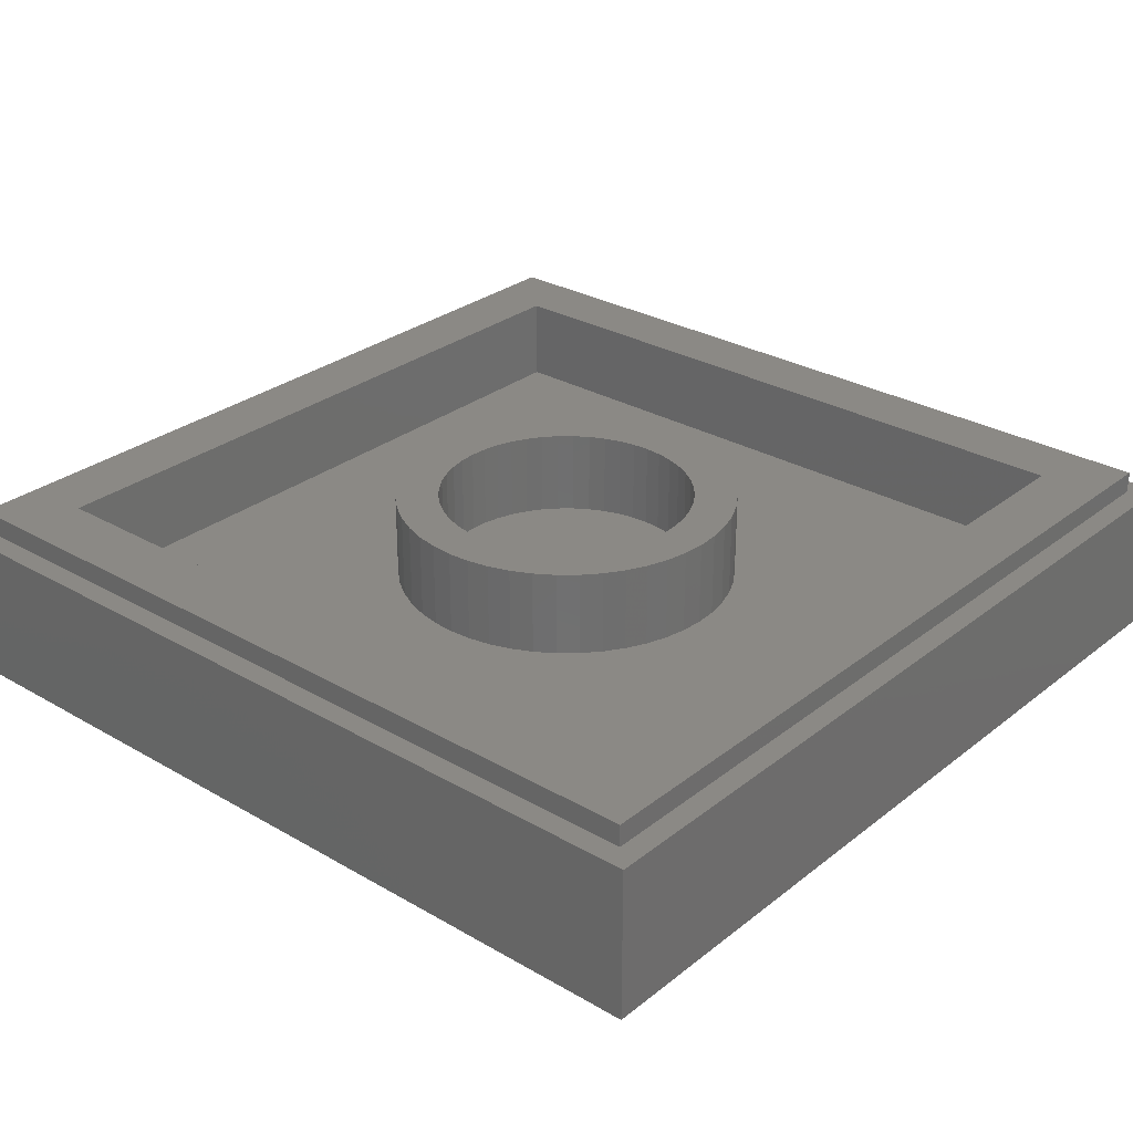
<metadata>
{"format":"stl","ext":"stl","renderer":"f3d","projection":"perspective","resolution":1024,"background":"white","views":[{"elev":29.0,"azim":-49.2,"up":"+Y"}]}
</metadata>
<code>
# stl→obj: 454 verts, 900 faces
v -8 2.8 8
v -8 0 8
v 8 0 8
v 8 2.8 8
v -8 2.8 -8
v -8 0 -8
v 8 2.8 -8
v 8 0 -8
v -7.6 3.2 7.6
v -7.6 2.8 7.6
v 7.6 2.8 7.6
v 7.6 3.2 7.6
v -7.6 3.2 -7.6
v -7.6 2.8 -7.6
v 7.6 3.2 -7.6
v 7.6 2.8 -7.6
v -6.4 3.2 6.4
v 6.4 1.6 6.4
v -6.4 1.6 6.4
v 6.4 3.2 6.4
v -6.4 3.2 -6.4
v -6.4 1.6 -6.4
v 6.4 3.2 -6.4
v 6.4 1.6 -6.4
v 2.379 3.2 0.3132
v 2.4 3.2 0
v 2.4 1.6 0
v 2.379 1.6 0.3132
v 2.318 3.2 0.6211
v 2.318 1.6 0.6211
v 2.217 3.2 0.9185
v 2.217 1.6 0.9185
v 2.078 3.2 1.2
v 2.078 1.6 1.2
v 1.904 3.2 1.461
v 1.904 1.6 1.461
v 1.697 3.2 1.697
v 1.697 1.6 1.697
v 1.461 3.2 1.904
v 1.461 1.6 1.904
v 1.2 3.2 2.078
v 1.2 1.6 2.078
v 0.9185 3.2 2.217
v 0.9185 1.6 2.217
v 0.6211 3.2 2.318
v 0.6211 1.6 2.318
v 0.3132 3.2 2.379
v 0.3132 1.6 2.379
v 0 3.2 2.4
v 0 1.6 2.4
v -0.3132 3.2 2.379
v -0.3132 1.6 2.379
v -0.6211 3.2 2.318
v -0.6211 1.6 2.318
v -0.9185 3.2 2.217
v -0.9185 1.6 2.217
v -1.2 3.2 2.078
v -1.2 1.6 2.078
v -1.461 3.2 1.904
v -1.461 1.6 1.904
v -1.697 3.2 1.697
v -1.697 1.6 1.697
v -1.904 3.2 1.461
v -1.904 1.6 1.461
v -2.078 3.2 1.2
v -2.078 1.6 1.2
v -2.217 3.2 0.9185
v -2.217 1.6 0.9185
v -2.318 3.2 0.6211
v -2.318 1.6 0.6211
v -2.379 3.2 0.3132
v -2.379 1.6 0.3132
v -2.4 3.2 0
v -2.4 1.6 0
v -2.379 3.2 -0.3132
v -2.379 1.6 -0.3132
v -2.318 3.2 -0.6211
v -2.318 1.6 -0.6211
v -2.217 3.2 -0.9185
v -2.217 1.6 -0.9185
v -2.078 3.2 -1.2
v -2.078 1.6 -1.2
v -1.904 3.2 -1.461
v -1.904 1.6 -1.461
v -1.697 3.2 -1.697
v -1.697 1.6 -1.697
v -1.461 3.2 -1.904
v -1.461 1.6 -1.904
v -1.2 3.2 -2.078
v -1.2 1.6 -2.078
v -0.9185 3.2 -2.217
v -0.9185 1.6 -2.217
v -0.6211 3.2 -2.318
v -0.6211 1.6 -2.318
v -0.3132 3.2 -2.379
v -0.3132 1.6 -2.379
v 0 3.2 -2.4
v 0 1.6 -2.4
v 0.3132 3.2 -2.379
v 0.3132 1.6 -2.379
v 0.6211 3.2 -2.318
v 0.6211 1.6 -2.318
v 0.9185 3.2 -2.217
v 0.9185 1.6 -2.217
v 1.2 3.2 -2.078
v 1.2 1.6 -2.078
v 1.461 3.2 -1.904
v 1.461 1.6 -1.904
v 1.697 3.2 -1.697
v 1.697 1.6 -1.697
v 1.904 3.2 -1.461
v 1.904 1.6 -1.461
v 2.078 3.2 -1.2
v 2.078 1.6 -1.2
v 2.217 3.2 -0.9185
v 2.217 1.6 -0.9185
v 2.318 3.2 -0.6211
v 2.318 1.6 -0.6211
v 2.379 3.2 -0.3132
v 2.379 1.6 -0.3132
v 3.172 3.2 0.4176
v 3.2 1.6 0
v 3.2 3.2 0
v 3.172 1.6 0.4176
v 3.091 3.2 0.8282
v 3.091 1.6 0.8282
v 2.957 3.2 1.225
v 2.957 1.6 1.225
v 2.771 3.2 1.6
v 2.771 1.6 1.6
v 2.539 3.2 1.948
v 2.539 1.6 1.948
v 2.263 3.2 2.263
v 2.263 1.6 2.263
v 1.948 3.2 2.539
v 1.948 1.6 2.539
v 1.6 3.2 2.771
v 1.6 1.6 2.771
v 1.225 3.2 2.957
v 1.225 1.6 2.957
v 0.8282 3.2 3.091
v 0.8282 1.6 3.091
v 0.4176 3.2 3.172
v 0.4176 1.6 3.172
v 0 3.2 3.2
v 0 1.6 3.2
v -0.4176 3.2 3.172
v -0.4176 1.6 3.172
v -0.8282 3.2 3.091
v -0.8282 1.6 3.091
v -1.225 3.2 2.957
v -1.225 1.6 2.957
v -1.6 3.2 2.771
v -1.6 1.6 2.771
v -1.948 3.2 2.539
v -1.948 1.6 2.539
v -2.263 3.2 2.263
v -2.263 1.6 2.263
v -2.539 3.2 1.948
v -2.539 1.6 1.948
v -2.771 3.2 1.6
v -2.771 1.6 1.6
v -2.957 3.2 1.225
v -2.957 1.6 1.225
v -3.091 3.2 0.8282
v -3.091 1.6 0.8282
v -3.172 3.2 0.4176
v -3.172 1.6 0.4176
v -3.2 3.2 0
v -3.2 1.6 0
v -3.172 3.2 -0.4176
v -3.172 1.6 -0.4176
v -3.091 3.2 -0.8282
v -3.091 1.6 -0.8282
v -2.957 3.2 -1.225
v -2.957 1.6 -1.225
v -2.771 3.2 -1.6
v -2.771 1.6 -1.6
v -2.539 3.2 -1.948
v -2.539 1.6 -1.948
v -2.263 3.2 -2.263
v -2.263 1.6 -2.263
v -1.948 3.2 -2.539
v -1.948 1.6 -2.539
v -1.6 3.2 -2.771
v -1.6 1.6 -2.771
v -1.225 3.2 -2.957
v -1.225 1.6 -2.957
v -0.8282 3.2 -3.091
v -0.8282 1.6 -3.091
v -0.4176 3.2 -3.172
v -0.4176 1.6 -3.172
v 0 3.2 -3.2
v 0 1.6 -3.2
v 0.4176 3.2 -3.172
v 0.4176 1.6 -3.172
v 0.8282 3.2 -3.091
v 0.8282 1.6 -3.091
v 1.225 3.2 -2.957
v 1.225 1.6 -2.957
v 1.6 3.2 -2.771
v 1.6 1.6 -2.771
v 1.948 3.2 -2.539
v 1.948 1.6 -2.539
v 2.263 3.2 -2.263
v 2.263 1.6 -2.263
v 2.539 3.2 -1.948
v 2.539 1.6 -1.948
v 2.771 3.2 -1.6
v 2.771 1.6 -1.6
v 2.957 3.2 -1.225
v 2.957 1.6 -1.225
v 3.091 3.2 -0.8282
v 3.091 1.6 -0.8282
v 3.172 3.2 -0.4176
v 3.172 1.6 -0.4176
v 0 1.6 0
v 3.2 1.6 3.2
v -3.2 1.6 3.2
v -3.2 1.6 -3.2
v 3.2 1.6 -3.2
v -7.48 0 1.483
v -7.48 0 -1.643
v -6.882 0 -1.524
v -6.375 0 -1.185
v -6.036 0 -0.678
v -5.917 0 -0.08
v -6.036 0 0.518
v -6.375 0 1.025
v -6.882 0 1.364
v -7.16 0 -2.01
v -6.741 0 -1.863
v -6.115 0 -1.445
v -5.697 0 -0.8187
v -5.55 0 -0.08
v -5.697 0 0.6587
v -6.115 0 1.285
v -6.741 0 1.703
v -7.2 0 1.81
v 6.882 0 -1.684
v 7.48 0 -1.803
v 7.48 0 1.323
v 6.375 0 -1.345
v 6.036 0 -0.838
v 5.917 0 -0.24
v 6.036 0 0.358
v 6.375 0 0.865
v 6.882 0 1.204
v 7.24 0 -2.17
v 6.741 0 -2.023
v 6.115 0 -1.605
v 5.697 0 -0.9787
v 5.55 0 -0.24
v 5.697 0 0.4987
v 6.115 0 1.125
v 6.741 0 1.543
v 7.2 0 1.69
v 7.52 0 -7.52
v 7.2 0 -7.2
v -6.76 0 -7.2
v -7.56 0 -7.56
v -4.12 0 6.48
v -5.2 0 -0.44
v -4.88 0 -0.24
v -3.92 0 6.04
v -2.72 0 5.6
v -2.64 0 5.88
v -1.64 0 5.6
v -1.72 0 5.32
v -0.72 0 5.56
v -0.68 0 5.28
v 0.52 0 5.68
v 0.52 0 5.36
v 1.64 0 5.88
v 1.76 0 5.64
v 2.72 0 6.36
v 2.84 0 6.12
v 3.24 0 6.6
v 3.28 0 6.28
v 3.52 0 6.6
v 3.68 0 6.52
v 3.6 0 6.16
v 3.16 0 5.84
v 3.36 0 5.68
v 2.48 0 5.04
v 2.68 0 4.88
v 1.6 0 4.24
v 1.76 0 4.04
v 0.48 0 3.56
v 0.56 0 3.28
v -0.6 0 3.12
v -0.52 0 2.88
v -1.64 0 2.88
v -1.6 0 2.68
v -2.16 0 2.84
v -1.96 0 2.64
v -2.28 0 2
v -2.08 0 1.96
v -2.28 0 1.12
v -2.04 0 1.2
v -2.04 0 0.88
v -1.04 0 1.4
v -1 0 1.12
v 0.12 0 1.56
v 0.12 0 1.32
v 1.08 0 1.64
v 1.16 0 1.36
v 1.72 0 1.56
v 1.8 0 1.28
v 2 0 1.52
v 2.6 0 1
v 2.8 0 1.2
v 3.36 0 0.48
v 3.52 0 0.68
v 3.96 0 -0.16
v 4.2 0 0
v 4.44 0 -0.96
v 4.68 0 -0.92
v 4.68 0 -1.8
v 5 0 -1.8
v 4.8 0 -2.72
v 5.08 0 -2.72
v 4.72 0 -3.64
v 5 0 -3.72
v 4.28 0 -4.6
v 4.52 0 -4.72
v 3.68 0 -5.36
v 3.88 0 -5.6
v 2.92 0 -6.04
v 3.04 0 -6.36
v 1.92 0 -6.52
v 1.96 0 -6.84
v 0.48 0 -6.76
v 0.52 0 -7.04
v -0.96 0 -7.12
v -0.96 0 -6.84
v -2.88 0 -7.08
v -2.88 0 -6.76
v -4.08 0 -6.84
v -3.96 0 -6.56
v -4.88 0 -6.52
v -4.76 0 -6.2
v -5.56 0 -5.92
v -5.4 0 -5.56
v -5.72 0 -5.56
v -5.56 0 -4.76
v -5.88 0 -4.72
v -5.8 0 -3.92
v -5.52 0 -4
v -5.44 0 -3.16
v -5.24 0 -3.4
v -4.92 0 -2.6
v -4.72 0 -2.8
v -4.16 0 -2.12
v -4.08 0 -2.4
v -3.2 0 -2
v -3.2 0 -2.28
v -2.36 0 -2.24
v -2.32 0 -2.56
v -2.04 0 -2.4
v -1.72 0 -3.16
v -1.4 0 -3.12
v -1.44 0 -3.84
v -1.16 0 -3.88
v -1.4 0 -4.52
v -1.12 0 -4.76
v -1.44 0 -5.04
v -0.6 0 -5.08
v -0.56 0 -4.76
v 0.32 0 -4.88
v 0.28 0 -4.6
v 1.12 0 -4.4
v 1 0 -4.16
v 1.64 0 -3.64
v 1.4 0 -3.48
v 1.84 0 -2.88
v 1.6 0 -2.76
v 1.8 0 -1.96
v 1.56 0 -2
v 1.44 0 -1.16
v 1.24 0 -1.28
v 0.92 0 -0.52
v 0.72 0 -0.72
v -0.04 0 0
v -0.04 0 -0.32
v -0.28 0 -0.2
v -0.76 0 0.16
v -0.8 0 -0.12
v -1.6 0 0.04
v -1.56 0 -0.2
v -2.24 0 -0.28
v -2.12 0 -0.52
v -2.68 0 -0.68
v -2.48 0 -0.88
v -3 0 -1.2
v -2.76 0 -1.36
v -2.96 0 -1.68
v -3.16 0 -1.44
v -3.24 0 -1.68
v -7.2 0 -7.2
v -7.12 0 7.12
v -7.44 0 7.4
v 7.6 0 7.4
v 7.28 0 7.16
v 7.32 0 6.84
v 6.64 0 6.12
v 6.2 0 6.04
v 6.36 0 5.84
v 5.76 0 5.96
v 5.16 0 5.68
v 5.28 0 5.4
v 5.88 0 5.72
v 6.44 0 5.6
v 6.72 0 5.56
v 6.6 0 5
v 6.28 0 4.92
v 6.4 0 4.6
v 6.16 0 4.56
v 6.16 0 4.32
v 6.56 0 4.2
v 6.68 0 3.52
v 6.88 0 3.6
v 6.88 0 3.32
v 6.56 0 3.36
v 6.6 0 3.12
v 5.84 0 3.28
v 5.8 0 2.96
v 5.56 0 3.08
v 4.92 0 2.04
v 5.08 0 1.8
v 4.88 0 1.72
v 4.64 0 1.84
v 4.52 0 2.64
v 4.28 0 2.48
v 4.08 0 2.88
v 4.16 0 3.2
v 3.32 0 2.96
v 3.16 0 3.24
v 3 0 3.04
v 4.96 0 5.68
v 4.2 0 6.08
v 4.2 0 5.84
v 4.92 0 5.4
v 3.96 0 6.08
v 4.04 0 5.84
v 3.8 0 5.84
v 3.72 0 4.68
v 3.92 0 4.68
v 3.8 0 4.36
v 3.56 0 4.44
v 2.84 0 3.4
v 2.6 0 3.52
v 2.52 0 3.32
v 2.68 0 3.12
f 1 2 3
f 3 4 1
f 5 6 2
f 2 1 5
f 7 8 6
f 6 5 7
f 4 3 8
f 8 7 4
f 9 10 11
f 11 12 9
f 13 14 10
f 10 9 13
f 15 16 14
f 14 13 15
f 12 11 16
f 16 15 12
f 17 18 19
f 18 17 20
f 21 19 22
f 19 21 17
f 23 22 24
f 22 23 21
f 20 24 18
f 24 20 23
f 25 26 27
f 27 28 25
f 29 25 28
f 28 30 29
f 31 29 30
f 30 32 31
f 33 31 32
f 32 34 33
f 35 33 34
f 34 36 35
f 37 35 36
f 36 38 37
f 39 37 38
f 38 40 39
f 41 39 40
f 40 42 41
f 43 41 42
f 42 44 43
f 45 43 44
f 44 46 45
f 47 45 46
f 46 48 47
f 49 47 48
f 48 50 49
f 51 49 50
f 50 52 51
f 53 51 52
f 52 54 53
f 55 53 54
f 54 56 55
f 57 55 56
f 56 58 57
f 59 57 58
f 58 60 59
f 61 59 60
f 60 62 61
f 63 61 62
f 62 64 63
f 65 63 64
f 64 66 65
f 67 65 66
f 66 68 67
f 69 67 68
f 68 70 69
f 71 69 70
f 70 72 71
f 73 71 72
f 72 74 73
f 75 73 74
f 74 76 75
f 77 75 76
f 76 78 77
f 79 77 78
f 78 80 79
f 81 79 80
f 80 82 81
f 83 81 82
f 82 84 83
f 85 83 84
f 84 86 85
f 87 85 86
f 86 88 87
f 89 87 88
f 88 90 89
f 91 89 90
f 90 92 91
f 93 91 92
f 92 94 93
f 95 93 94
f 94 96 95
f 97 95 96
f 96 98 97
f 99 97 98
f 98 100 99
f 101 99 100
f 100 102 101
f 103 101 102
f 102 104 103
f 105 103 104
f 104 106 105
f 107 105 106
f 106 108 107
f 109 107 108
f 108 110 109
f 111 109 110
f 110 112 111
f 113 111 112
f 112 114 113
f 115 113 114
f 114 116 115
f 117 115 116
f 116 118 117
f 119 117 118
f 118 120 119
f 26 119 120
f 120 27 26
f 121 122 123
f 122 121 124
f 125 124 121
f 124 125 126
f 127 126 125
f 126 127 128
f 129 128 127
f 128 129 130
f 131 130 129
f 130 131 132
f 133 132 131
f 132 133 134
f 135 134 133
f 134 135 136
f 137 136 135
f 136 137 138
f 139 138 137
f 138 139 140
f 141 140 139
f 140 141 142
f 143 142 141
f 142 143 144
f 145 144 143
f 144 145 146
f 147 146 145
f 146 147 148
f 149 148 147
f 148 149 150
f 151 150 149
f 150 151 152
f 153 152 151
f 152 153 154
f 155 154 153
f 154 155 156
f 157 156 155
f 156 157 158
f 159 158 157
f 158 159 160
f 161 160 159
f 160 161 162
f 163 162 161
f 162 163 164
f 165 164 163
f 164 165 166
f 167 166 165
f 166 167 168
f 169 168 167
f 168 169 170
f 171 170 169
f 170 171 172
f 173 172 171
f 172 173 174
f 175 174 173
f 174 175 176
f 177 176 175
f 176 177 178
f 179 178 177
f 178 179 180
f 181 180 179
f 180 181 182
f 183 182 181
f 182 183 184
f 185 184 183
f 184 185 186
f 187 186 185
f 186 187 188
f 189 188 187
f 188 189 190
f 191 190 189
f 190 191 192
f 193 192 191
f 192 193 194
f 195 194 193
f 194 195 196
f 197 196 195
f 196 197 198
f 199 198 197
f 198 199 200
f 201 200 199
f 200 201 202
f 203 202 201
f 202 203 204
f 205 204 203
f 204 205 206
f 207 206 205
f 206 207 208
f 209 208 207
f 208 209 210
f 211 210 209
f 210 211 212
f 213 212 211
f 212 213 214
f 215 214 213
f 214 215 216
f 123 216 215
f 216 123 122
f 123 25 121
f 25 123 26
f 121 29 125
f 29 121 25
f 125 31 127
f 31 125 29
f 127 33 129
f 33 127 31
f 129 35 131
f 35 129 33
f 131 37 133
f 37 131 35
f 133 39 135
f 39 133 37
f 135 41 137
f 41 135 39
f 137 43 139
f 43 137 41
f 139 45 141
f 45 139 43
f 141 47 143
f 47 141 45
f 143 49 145
f 49 143 47
f 145 51 147
f 51 145 49
f 147 53 149
f 53 147 51
f 149 55 151
f 55 149 53
f 151 57 153
f 57 151 55
f 153 59 155
f 59 153 57
f 155 61 157
f 61 155 59
f 157 63 159
f 63 157 61
f 159 65 161
f 65 159 63
f 161 67 163
f 67 161 65
f 163 69 165
f 69 163 67
f 165 71 167
f 71 165 69
f 167 73 169
f 73 167 71
f 169 75 171
f 75 169 73
f 171 77 173
f 77 171 75
f 173 79 175
f 79 173 77
f 175 81 177
f 81 175 79
f 177 83 179
f 83 177 81
f 179 85 181
f 85 179 83
f 181 87 183
f 87 181 85
f 183 89 185
f 89 183 87
f 185 91 187
f 91 185 89
f 187 93 189
f 93 187 91
f 189 95 191
f 95 189 93
f 191 97 193
f 97 191 95
f 193 99 195
f 99 193 97
f 195 101 197
f 101 195 99
f 197 103 199
f 103 197 101
f 199 105 201
f 105 199 103
f 201 107 203
f 107 201 105
f 203 109 205
f 109 203 107
f 205 111 207
f 111 205 109
f 207 113 209
f 113 207 111
f 209 115 211
f 115 209 113
f 211 117 213
f 117 211 115
f 213 119 215
f 119 213 117
f 215 26 123
f 26 215 119
f 217 28 27
f 217 30 28
f 217 32 30
f 217 34 32
f 217 36 34
f 217 38 36
f 217 40 38
f 217 42 40
f 217 44 42
f 217 46 44
f 217 48 46
f 217 50 48
f 217 52 50
f 217 54 52
f 217 56 54
f 217 58 56
f 217 60 58
f 217 62 60
f 217 64 62
f 217 66 64
f 217 68 66
f 217 70 68
f 217 72 70
f 217 74 72
f 217 76 74
f 217 78 76
f 217 80 78
f 217 82 80
f 217 84 82
f 217 86 84
f 217 88 86
f 217 90 88
f 217 92 90
f 217 94 92
f 217 96 94
f 217 98 96
f 217 100 98
f 217 102 100
f 217 104 102
f 217 106 104
f 217 108 106
f 217 110 108
f 217 112 110
f 217 114 112
f 217 116 114
f 217 118 116
f 217 120 118
f 217 27 120
f 124 218 122
f 126 218 124
f 128 218 126
f 130 218 128
f 132 218 130
f 134 218 132
f 136 218 134
f 138 218 136
f 140 218 138
f 142 218 140
f 144 218 142
f 146 218 144
f 148 219 146
f 150 219 148
f 152 219 150
f 154 219 152
f 156 219 154
f 158 219 156
f 160 219 158
f 162 219 160
f 164 219 162
f 166 219 164
f 168 219 166
f 170 219 168
f 172 220 170
f 174 220 172
f 176 220 174
f 178 220 176
f 180 220 178
f 182 220 180
f 184 220 182
f 186 220 184
f 188 220 186
f 190 220 188
f 192 220 190
f 194 220 192
f 196 221 194
f 198 221 196
f 200 221 198
f 202 221 200
f 204 221 202
f 206 221 204
f 208 221 206
f 210 221 208
f 212 221 210
f 214 221 212
f 216 221 214
f 122 221 216
f 14 16 7
f 7 5 14
f 7 16 11
f 11 4 7
f 4 11 10
f 10 1 4
f 1 10 14
f 14 5 1
f 21 23 15
f 15 13 21
f 15 23 20
f 20 12 15
f 12 20 17
f 17 9 12
f 9 17 21
f 21 13 9
f 220 221 24
f 24 22 220
f 24 221 218
f 218 18 24
f 18 218 219
f 219 19 18
f 19 219 220
f 220 22 19
f 222 223 224
f 224 225 222
f 222 225 226
f 226 227 222
f 222 227 228
f 228 229 222
f 222 229 230
f 224 223 231
f 231 232 224
f 225 224 232
f 232 233 225
f 226 225 233
f 233 234 226
f 227 226 234
f 234 235 227
f 228 227 235
f 235 236 228
f 229 228 236
f 236 237 229
f 230 229 237
f 237 238 230
f 222 230 238
f 238 239 222
f 240 241 242
f 242 243 240
f 244 243 242
f 242 245 244
f 246 245 242
f 242 247 246
f 242 248 247
f 249 241 240
f 240 250 249
f 250 240 243
f 243 251 250
f 251 243 244
f 244 252 251
f 252 244 245
f 245 253 252
f 253 245 246
f 246 254 253
f 254 246 247
f 247 255 254
f 255 247 248
f 248 256 255
f 256 248 242
f 242 257 256
f 258 259 260
f 260 261 258
f 259 258 241
f 241 249 259
f 262 263 264
f 264 265 262
f 266 267 262
f 262 265 266
f 268 267 266
f 266 269 268
f 270 268 269
f 269 271 270
f 272 270 271
f 271 273 272
f 274 272 273
f 273 275 274
f 276 274 275
f 275 277 276
f 278 276 277
f 277 279 278
f 280 278 279
f 279 281 280
f 282 281 279
f 279 283 282
f 284 282 283
f 283 285 284
f 286 284 285
f 285 287 286
f 288 286 287
f 287 289 288
f 290 288 289
f 289 291 290
f 292 290 291
f 291 293 292
f 294 292 293
f 293 295 294
f 295 296 294
f 296 295 297
f 297 298 296
f 298 297 299
f 299 300 298
f 300 299 301
f 301 302 300
f 302 301 303
f 303 304 302
f 304 303 305
f 305 306 304
f 306 305 307
f 307 308 306
f 308 307 309
f 309 310 308
f 310 309 311
f 311 312 310
f 312 311 313
f 313 314 312
f 314 313 315
f 315 316 314
f 316 315 317
f 317 318 316
f 318 317 319
f 319 320 318
f 320 319 321
f 321 322 320
f 322 321 323
f 323 324 322
f 324 323 325
f 325 326 324
f 326 325 327
f 327 328 326
f 328 327 329
f 329 330 328
f 330 329 331
f 331 332 330
f 332 331 333
f 333 334 332
f 335 334 333
f 333 336 335
f 337 335 336
f 336 338 337
f 339 337 338
f 338 340 339
f 341 339 340
f 340 342 341
f 343 341 342
f 342 344 343
f 345 343 344
f 344 346 345
f 347 345 346
f 346 348 347
f 348 346 349
f 350 348 349
f 349 351 350
f 352 350 351
f 351 353 352
f 354 352 353
f 353 355 354
f 356 354 355
f 355 357 356
f 358 356 357
f 357 359 358
f 360 358 359
f 359 361 360
f 360 361 362
f 362 361 363
f 363 364 362
f 364 363 365
f 365 366 364
f 365 367 366
f 366 367 368
f 368 369 366
f 369 368 370
f 370 371 369
f 371 370 372
f 372 373 371
f 373 372 374
f 374 375 373
f 375 374 376
f 376 377 375
f 377 376 378
f 378 379 377
f 379 378 380
f 380 381 379
f 381 380 382
f 382 383 381
f 383 382 384
f 384 385 383
f 386 385 384
f 384 387 386
f 388 386 387
f 387 389 388
f 389 390 388
f 390 389 391
f 391 392 390
f 392 391 393
f 393 394 392
f 394 393 395
f 395 396 394
f 397 396 395
f 395 398 397
f 399 397 398
f 398 263 399
f 264 263 398
f 400 231 223
f 223 261 400
f 260 400 261
f 345 400 260
f 260 343 345
f 385 386 358
f 358 360 385
f 222 239 401
f 401 402 222
f 403 402 401
f 401 404 403
f 405 403 404
f 404 406 405
f 406 404 407
f 407 408 406
f 407 409 410
f 410 411 407
f 407 411 412
f 407 412 408
f 406 408 413
f 413 414 406
f 415 414 413
f 413 416 415
f 417 415 416
f 416 418 417
f 417 418 419
f 419 420 417
f 420 419 421
f 421 422 420
f 423 422 421
f 421 424 423
f 425 423 424
f 424 426 425
f 427 425 426
f 426 428 427
f 427 428 429
f 429 430 427
f 431 430 429
f 429 432 431
f 432 429 433
f 433 434 432
f 435 434 433
f 433 436 435
f 437 435 436
f 436 438 437
f 437 438 439
f 439 310 437
f 439 308 310
f 440 441 442
f 442 443 440
f 440 443 411
f 411 410 440
f 442 441 444
f 444 445 442
f 445 444 446
f 446 447 445
f 448 445 447
f 447 449 448
f 447 450 449
f 451 449 450
f 450 452 451
f 451 452 453
f 453 454 451
f 451 454 439
f 439 438 451
f 405 257 242
f 242 403 405
f 283 279 277
f 277 285 283
f 285 277 275
f 275 287 285
f 287 275 273
f 273 289 287
f 289 273 271
f 271 291 289
f 293 291 271
f 271 269 293
f 293 269 266
f 266 295 293
f 295 266 265
f 265 297 295
f 297 265 264
f 264 299 297
f 393 299 264
f 264 395 393
f 264 398 395
f 299 393 391
f 391 301 299
f 301 391 389
f 389 303 301
f 303 389 387
f 387 305 303
f 305 387 384
f 384 307 305
f 307 384 382
f 382 309 307
f 311 309 382
f 382 380 311
f 313 311 380
f 380 315 313
f 315 380 378
f 378 317 315
f 319 317 378
f 378 376 319
f 321 319 376
f 376 323 321
f 323 376 374
f 374 325 323
f 327 325 374
f 374 372 327
f 329 327 372
f 372 331 329
f 331 372 370
f 370 333 331
f 333 370 368
f 368 336 333
f 336 368 367
f 367 338 336
f 340 338 367
f 367 342 340
f 342 367 365
f 365 353 342
f 342 353 351
f 351 349 342
f 344 342 349
f 349 346 344
f 355 353 365
f 365 363 355
f 355 363 361
f 361 357 355
f 357 361 359
f 413 408 412
f 412 416 413
f 416 412 411
f 411 418 416
f 418 411 436
f 436 419 418
f 419 436 426
f 426 421 419
f 421 426 424
f 428 426 436
f 436 433 428
f 428 433 429
f 436 411 449
f 449 438 436
f 449 451 438
f 448 449 411
f 411 443 448
f 448 443 442
f 442 445 448
f 2 402 403
f 403 3 2
f 3 403 242
f 242 8 3
f 8 242 241
f 241 258 8
f 6 8 258
f 258 261 6
f 6 261 223
f 223 222 6
f 2 6 222
f 222 402 2
f 400 345 347
f 347 231 400
f 231 347 348
f 348 232 231
f 232 348 350
f 350 233 232
f 233 350 352
f 352 234 233
f 234 352 354
f 354 263 234
f 399 263 354
f 354 356 399
f 397 399 356
f 356 358 397
f 396 397 358
f 394 396 358
f 358 392 394
f 390 392 358
f 358 388 390
f 388 358 386
f 302 304 292
f 292 294 302
f 300 302 294
f 294 298 300
f 294 296 298
f 290 292 304
f 304 306 290
f 290 306 308
f 308 454 290
f 454 308 439
f 453 288 290
f 290 454 453
f 288 453 452
f 452 286 288
f 286 452 450
f 450 447 286
f 284 286 447
f 447 446 284
f 282 284 446
f 446 444 282
f 281 282 444
f 444 441 281
f 404 281 441
f 441 409 404
f 404 409 407
f 440 410 409
f 409 441 440
f 404 280 281
f 278 280 404
f 404 401 278
f 278 401 262
f 262 276 278
f 276 262 267
f 267 274 276
f 272 274 267
f 267 270 272
f 267 268 270
f 235 263 262
f 262 236 235
f 237 236 262
f 262 401 237
f 401 238 237
f 401 239 238
f 235 234 263
f 405 406 414
f 405 414 422
f 422 257 405
f 422 414 415
f 415 420 422
f 415 417 420
f 423 425 257
f 422 423 257
f 257 425 427
f 427 256 257
f 256 427 430
f 430 255 256
f 254 255 430
f 430 431 254
f 316 254 431
f 431 432 316
f 314 316 432
f 432 434 314
f 434 312 314
f 310 312 434
f 434 437 310
f 437 434 435
f 253 254 316
f 316 318 253
f 252 253 318
f 318 320 252
f 251 252 320
f 320 322 251
f 251 322 250
f 249 250 322
f 322 324 249
f 259 249 324
f 324 326 259
f 326 328 259
f 328 330 259
f 330 332 259
f 332 334 259
f 334 335 259
f 335 260 259
f 337 260 335
f 339 260 337
f 341 260 339
f 343 260 341
f 364 366 369
f 369 371 364
f 364 371 373
f 373 375 364
f 362 364 375
f 375 377 362
f 362 377 379
f 379 381 362
f 362 381 383
f 383 385 362
f 385 360 362

</code>
